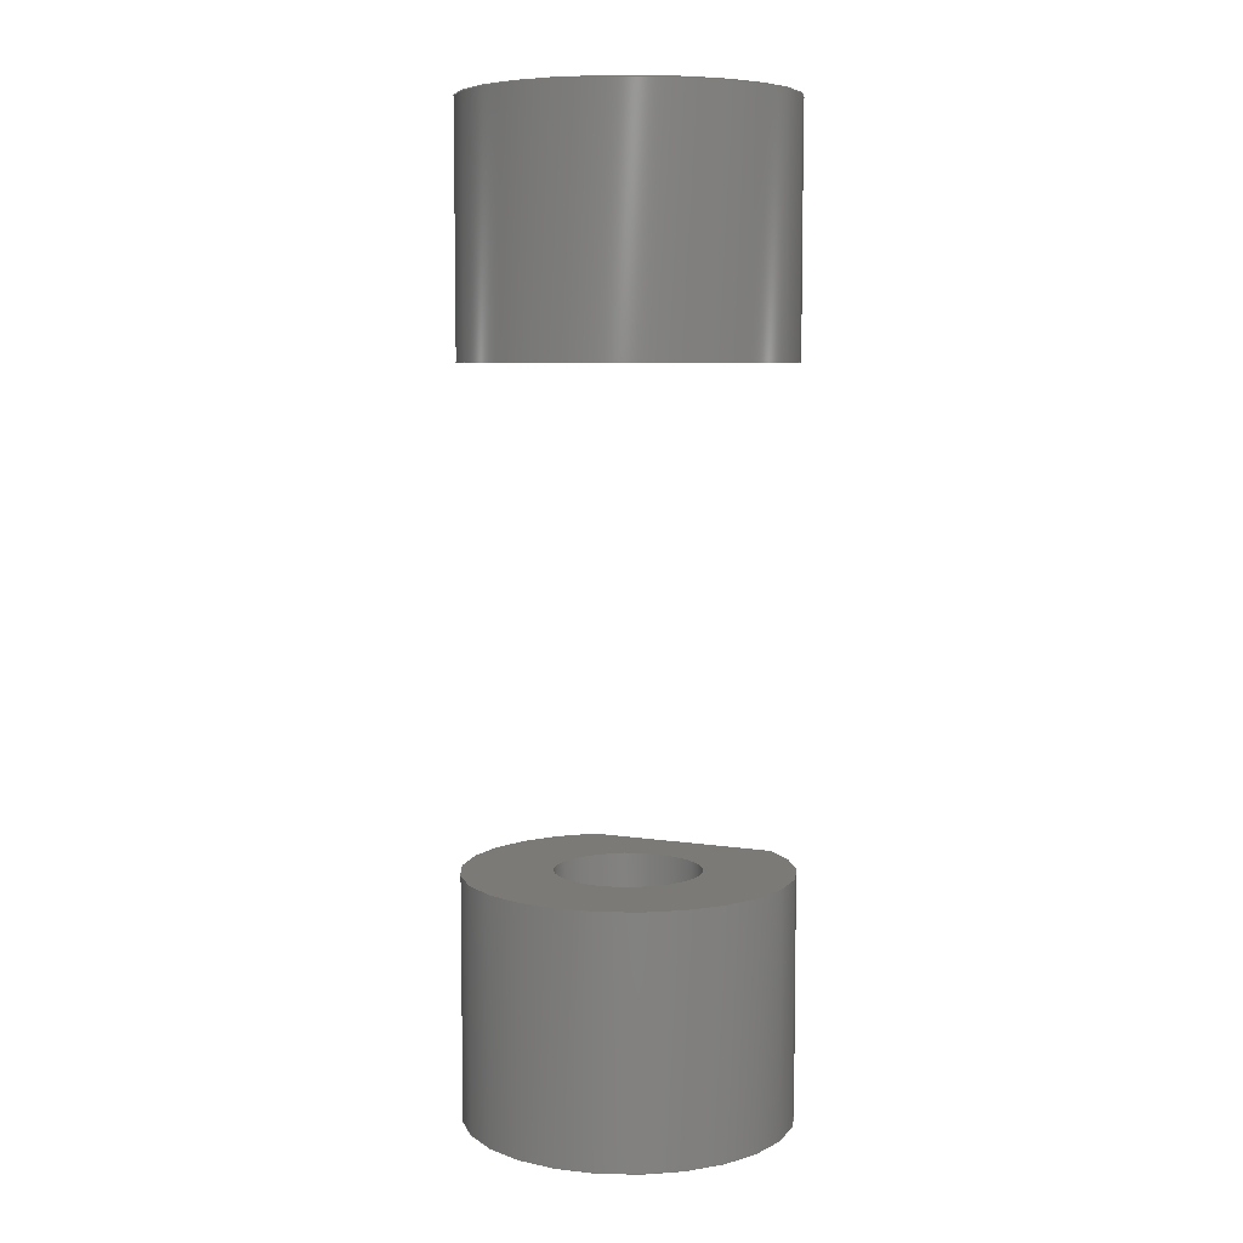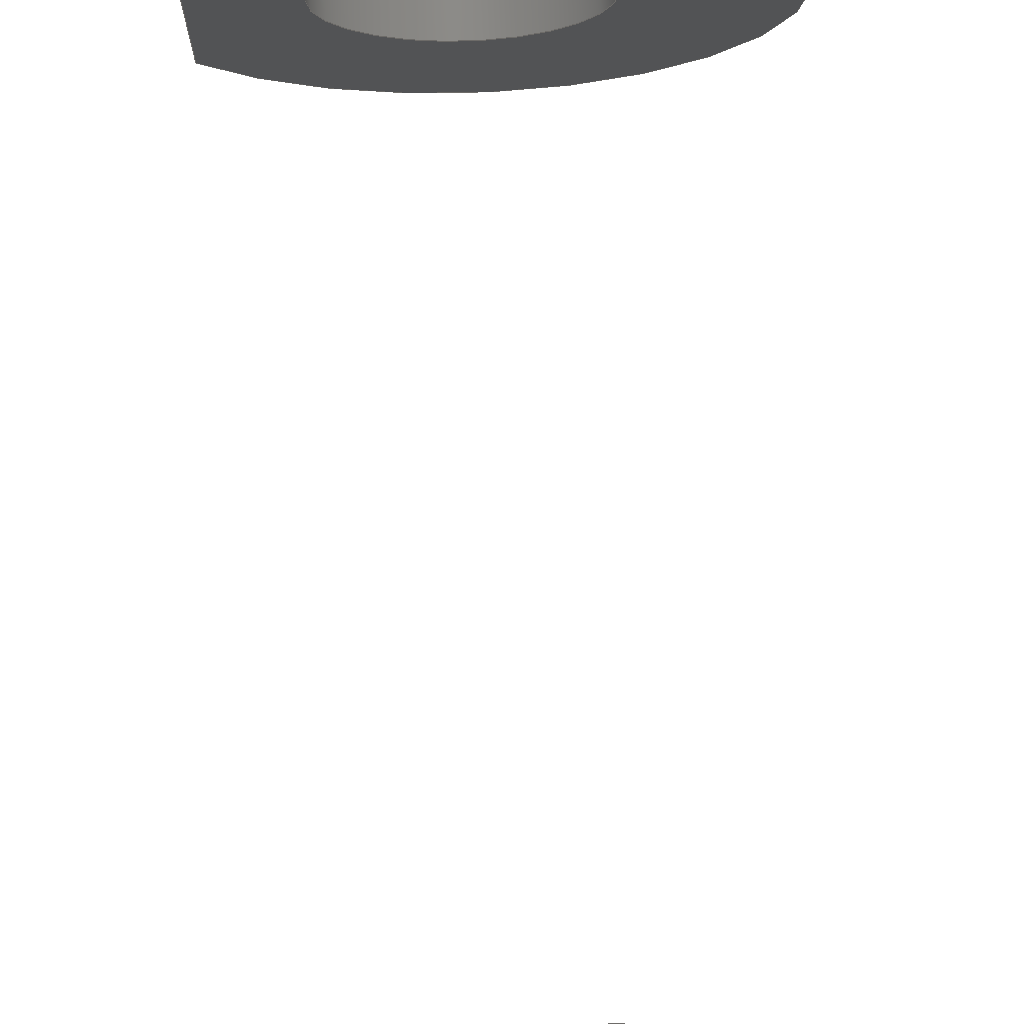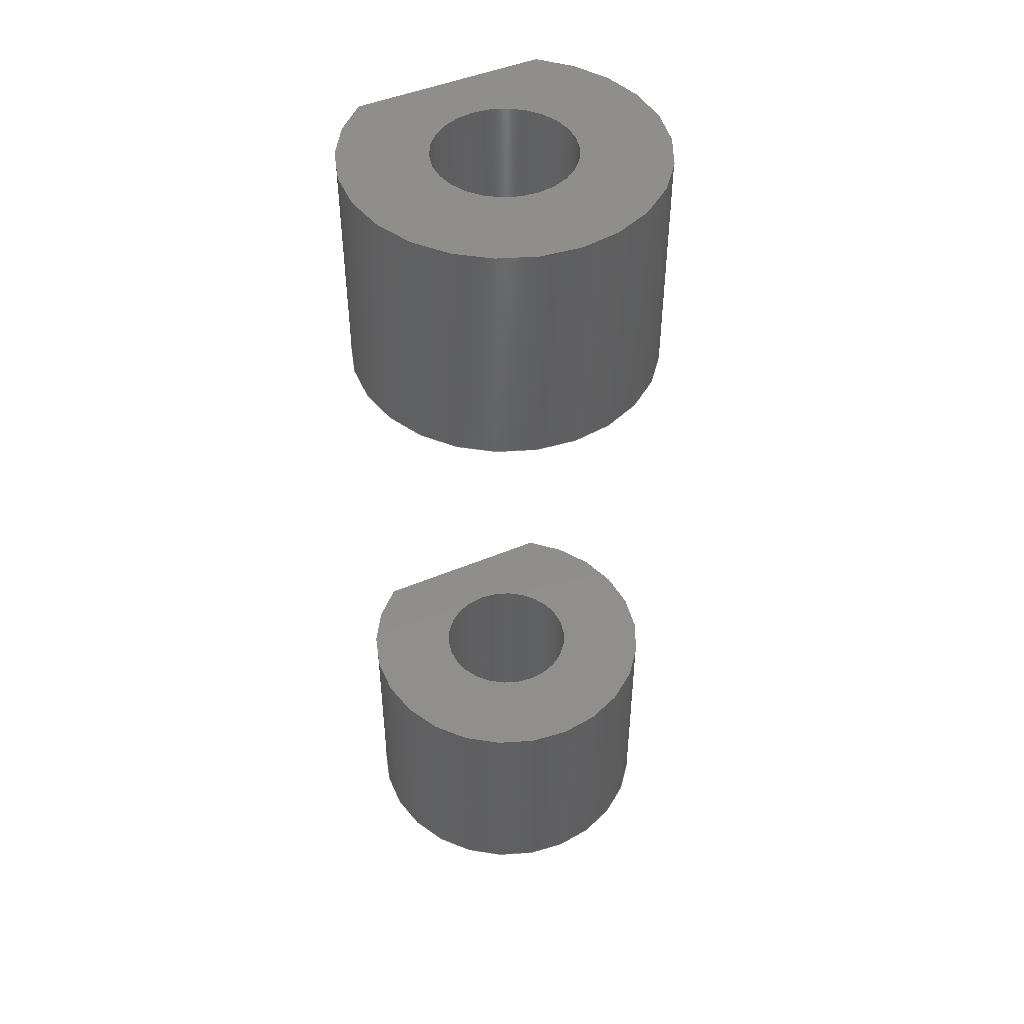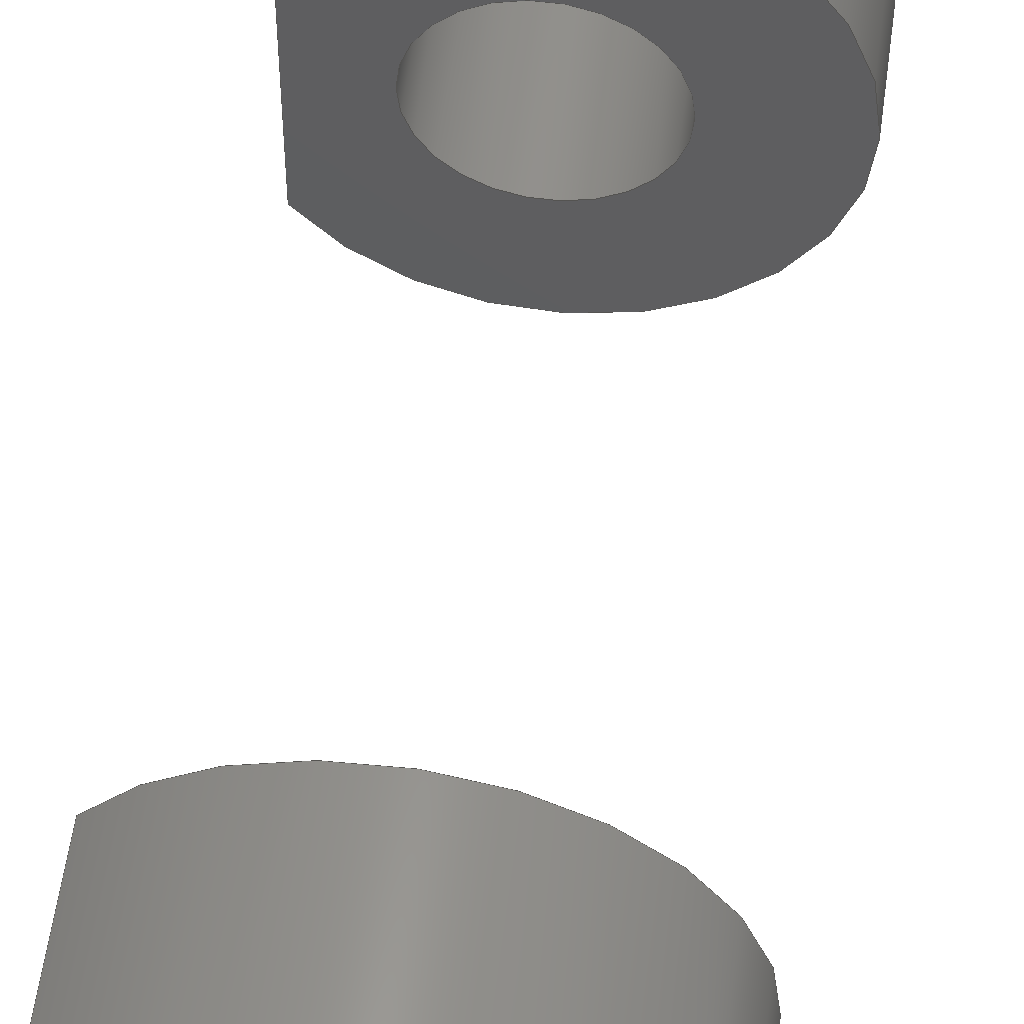
<metadata>
{"format":"step","ext":"step","renderer":"f3d","projection":"perspective","resolution":1024,"background":"white","views":[{"elev":6.9,"azim":-65.5,"up":"+Z"},{"elev":79.3,"azim":178.4,"up":"+Y"},{"elev":46.6,"azim":-115.7,"up":"+Z"},{"elev":54.3,"azim":-172.4,"up":"+Y"}]}
</metadata>
<code>
ISO-10303-21;
DATA;
#1=MECHANICAL_DESIGN_GEOMETRIC_PRESENTATION_REPRESENTATION('',(#4,#5),
#275);
#2=SHAPE_REPRESENTATION_RELATIONSHIP('SRR','None',#282,#3);
#3=ADVANCED_BREP_SHAPE_REPRESENTATION('',(#6,#7),#274);
#4=STYLED_ITEM('',(#292),#6);
#5=STYLED_ITEM('',(#292),#7);
#6=MANIFOLD_SOLID_BREP('Body1',#150);
#7=MANIFOLD_SOLID_BREP('Body2',#151);
#8=CYLINDRICAL_SURFACE('',#168,0.4233);
#9=CYLINDRICAL_SURFACE('',#173,0.1905);
#10=CYLINDRICAL_SURFACE('',#178,0.1905);
#11=CYLINDRICAL_SURFACE('',#180,0.4233);
#12=FACE_BOUND('',#27,.T.);
#13=FACE_BOUND('',#31,.T.);
#14=FACE_BOUND('',#34,.T.);
#15=FACE_BOUND('',#39,.T.);
#16=FACE_OUTER_BOUND('',#26,.T.);
#17=FACE_OUTER_BOUND('',#28,.T.);
#18=FACE_OUTER_BOUND('',#29,.T.);
#19=FACE_OUTER_BOUND('',#30,.T.);
#20=FACE_OUTER_BOUND('',#32,.T.);
#21=FACE_OUTER_BOUND('',#33,.T.);
#22=FACE_OUTER_BOUND('',#35,.T.);
#23=FACE_OUTER_BOUND('',#36,.T.);
#24=FACE_OUTER_BOUND('',#37,.T.);
#25=FACE_OUTER_BOUND('',#38,.T.);
#26=EDGE_LOOP('',(#98,#99));
#27=EDGE_LOOP('',(#100));
#28=EDGE_LOOP('',(#101,#102,#103,#104));
#29=EDGE_LOOP('',(#105,#106,#107,#108));
#30=EDGE_LOOP('',(#109,#110));
#31=EDGE_LOOP('',(#111));
#32=EDGE_LOOP('',(#112,#113,#114,#115));
#33=EDGE_LOOP('',(#116,#117));
#34=EDGE_LOOP('',(#118));
#35=EDGE_LOOP('',(#119,#120,#121,#122));
#36=EDGE_LOOP('',(#123,#124,#125,#126));
#37=EDGE_LOOP('',(#127,#128,#129,#130));
#38=EDGE_LOOP('',(#131,#132));
#39=EDGE_LOOP('',(#133));
#40=LINE('',#236,#50);
#41=LINE('',#241,#51);
#42=LINE('',#244,#52);
#43=LINE('',#246,#53);
#44=LINE('',#251,#54);
#45=LINE('',#256,#55);
#46=LINE('',#262,#56);
#47=LINE('',#263,#57);
#48=LINE('',#264,#58);
#49=LINE('',#267,#59);
#50=VECTOR('',#189,1);
#51=VECTOR('',#194,1);
#52=VECTOR('',#197,1);
#53=VECTOR('',#200,1);
#54=VECTOR('',#207,0.1905);
#55=VECTOR('',#212,1);
#56=VECTOR('',#217,1);
#57=VECTOR('',#218,1);
#58=VECTOR('',#219,1);
#59=VECTOR('',#222,0.1905);
#60=CIRCLE('',#166,0.4233);
#61=CIRCLE('',#167,0.1905);
#62=CIRCLE('',#169,0.4233);
#63=CIRCLE('',#172,0.1905);
#64=CIRCLE('',#175,0.4233);
#65=CIRCLE('',#176,0.1905);
#66=CIRCLE('',#179,0.1905);
#67=CIRCLE('',#181,0.4233);
#68=VERTEX_POINT('',#233);
#69=VERTEX_POINT('',#234);
#70=VERTEX_POINT('',#237);
#71=VERTEX_POINT('',#240);
#72=VERTEX_POINT('',#242);
#73=VERTEX_POINT('',#248);
#74=VERTEX_POINT('',#253);
#75=VERTEX_POINT('',#254);
#76=VERTEX_POINT('',#257);
#77=VERTEX_POINT('',#260);
#78=VERTEX_POINT('',#261);
#79=VERTEX_POINT('',#266);
#80=EDGE_CURVE('',#68,#69,#60,.T.);
#81=EDGE_CURVE('',#69,#68,#40,.T.);
#82=EDGE_CURVE('',#70,#70,#61,.T.);
#83=EDGE_CURVE('',#69,#71,#41,.T.);
#84=EDGE_CURVE('',#72,#71,#62,.T.);
#85=EDGE_CURVE('',#72,#68,#42,.T.);
#86=EDGE_CURVE('',#71,#72,#43,.T.);
#87=EDGE_CURVE('',#73,#73,#63,.T.);
#88=EDGE_CURVE('',#70,#73,#44,.T.);
#89=EDGE_CURVE('',#74,#75,#64,.T.);
#90=EDGE_CURVE('',#75,#74,#45,.T.);
#91=EDGE_CURVE('',#76,#76,#65,.T.);
#92=EDGE_CURVE('',#77,#78,#46,.T.);
#93=EDGE_CURVE('',#74,#78,#47,.T.);
#94=EDGE_CURVE('',#77,#75,#48,.T.);
#95=EDGE_CURVE('',#76,#79,#49,.T.);
#96=EDGE_CURVE('',#79,#79,#66,.T.);
#97=EDGE_CURVE('',#78,#77,#67,.T.);
#98=ORIENTED_EDGE('',*,*,#80,.F.);
#99=ORIENTED_EDGE('',*,*,#81,.F.);
#100=ORIENTED_EDGE('',*,*,#82,.F.);
#101=ORIENTED_EDGE('',*,*,#80,.T.);
#102=ORIENTED_EDGE('',*,*,#83,.T.);
#103=ORIENTED_EDGE('',*,*,#84,.F.);
#104=ORIENTED_EDGE('',*,*,#85,.T.);
#105=ORIENTED_EDGE('',*,*,#81,.T.);
#106=ORIENTED_EDGE('',*,*,#85,.F.);
#107=ORIENTED_EDGE('',*,*,#86,.F.);
#108=ORIENTED_EDGE('',*,*,#83,.F.);
#109=ORIENTED_EDGE('',*,*,#84,.T.);
#110=ORIENTED_EDGE('',*,*,#86,.T.);
#111=ORIENTED_EDGE('',*,*,#87,.T.);
#112=ORIENTED_EDGE('',*,*,#82,.T.);
#113=ORIENTED_EDGE('',*,*,#88,.T.);
#114=ORIENTED_EDGE('',*,*,#87,.F.);
#115=ORIENTED_EDGE('',*,*,#88,.F.);
#116=ORIENTED_EDGE('',*,*,#89,.T.);
#117=ORIENTED_EDGE('',*,*,#90,.T.);
#118=ORIENTED_EDGE('',*,*,#91,.T.);
#119=ORIENTED_EDGE('',*,*,#92,.T.);
#120=ORIENTED_EDGE('',*,*,#93,.F.);
#121=ORIENTED_EDGE('',*,*,#90,.F.);
#122=ORIENTED_EDGE('',*,*,#94,.F.);
#123=ORIENTED_EDGE('',*,*,#91,.F.);
#124=ORIENTED_EDGE('',*,*,#95,.T.);
#125=ORIENTED_EDGE('',*,*,#96,.T.);
#126=ORIENTED_EDGE('',*,*,#95,.F.);
#127=ORIENTED_EDGE('',*,*,#97,.T.);
#128=ORIENTED_EDGE('',*,*,#94,.T.);
#129=ORIENTED_EDGE('',*,*,#89,.F.);
#130=ORIENTED_EDGE('',*,*,#93,.T.);
#131=ORIENTED_EDGE('',*,*,#97,.F.);
#132=ORIENTED_EDGE('',*,*,#92,.F.);
#133=ORIENTED_EDGE('',*,*,#96,.F.);
#134=PLANE('',#165);
#135=PLANE('',#170);
#136=PLANE('',#171);
#137=PLANE('',#174);
#138=PLANE('',#177);
#139=PLANE('',#182);
#140=ADVANCED_FACE('',(#16,#12),#134,.T.);
#141=ADVANCED_FACE('',(#17),#8,.T.);
#142=ADVANCED_FACE('',(#18),#135,.T.);
#143=ADVANCED_FACE('',(#19,#13),#136,.F.);
#144=ADVANCED_FACE('',(#20),#9,.F.);
#145=ADVANCED_FACE('',(#21,#14),#137,.T.);
#146=ADVANCED_FACE('',(#22),#138,.T.);
#147=ADVANCED_FACE('',(#23),#10,.F.);
#148=ADVANCED_FACE('',(#24),#11,.T.);
#149=ADVANCED_FACE('',(#25,#15),#139,.F.);
#150=CLOSED_SHELL('',(#140,#141,#142,#143,#144));
#151=CLOSED_SHELL('',(#145,#146,#147,#148,#149));
#152=DERIVED_UNIT_ELEMENT(#154,1);
#153=DERIVED_UNIT_ELEMENT(#277,3);
#154=(
MASS_UNIT()
NAMED_UNIT(*)
SI_UNIT(.KILO.,.GRAM.)
);
#155=DERIVED_UNIT((#152,#153));
#156=MEASURE_REPRESENTATION_ITEM('density measure',
POSITIVE_RATIO_MEASURE(7850),#155);
#157=PROPERTY_DEFINITION_REPRESENTATION(#162,#159);
#158=PROPERTY_DEFINITION_REPRESENTATION(#163,#160);
#159=REPRESENTATION('material name',(#161),#274);
#160=REPRESENTATION('density',(#156),#274);
#161=DESCRIPTIVE_REPRESENTATION_ITEM('Steel','Steel');
#162=PROPERTY_DEFINITION('material property','material name',#284);
#163=PROPERTY_DEFINITION('material property','density of part',#284);
#164=AXIS2_PLACEMENT_3D('placement',#231,#183,#184);
#165=AXIS2_PLACEMENT_3D('',#232,#185,#186);
#166=AXIS2_PLACEMENT_3D('',#235,#187,#188);
#167=AXIS2_PLACEMENT_3D('',#238,#190,#191);
#168=AXIS2_PLACEMENT_3D('',#239,#192,#193);
#169=AXIS2_PLACEMENT_3D('',#243,#195,#196);
#170=AXIS2_PLACEMENT_3D('',#245,#198,#199);
#171=AXIS2_PLACEMENT_3D('',#247,#201,#202);
#172=AXIS2_PLACEMENT_3D('',#249,#203,#204);
#173=AXIS2_PLACEMENT_3D('',#250,#205,#206);
#174=AXIS2_PLACEMENT_3D('',#252,#208,#209);
#175=AXIS2_PLACEMENT_3D('',#255,#210,#211);
#176=AXIS2_PLACEMENT_3D('',#258,#213,#214);
#177=AXIS2_PLACEMENT_3D('',#259,#215,#216);
#178=AXIS2_PLACEMENT_3D('',#265,#220,#221);
#179=AXIS2_PLACEMENT_3D('',#268,#223,#224);
#180=AXIS2_PLACEMENT_3D('',#269,#225,#226);
#181=AXIS2_PLACEMENT_3D('',#270,#227,#228);
#182=AXIS2_PLACEMENT_3D('',#271,#229,#230);
#183=DIRECTION('axis',(0,0,1));
#184=DIRECTION('refdir',(1,0,0));
#185=DIRECTION('center_axis',(0,0,1));
#186=DIRECTION('ref_axis',(1,0,0));
#187=DIRECTION('center_axis',(0,0,-1));
#188=DIRECTION('ref_axis',(0.8,0.6,0));
#189=DIRECTION('',(0,-1,0));
#190=DIRECTION('center_axis',(0,0,1));
#191=DIRECTION('ref_axis',(1,0,0));
#192=DIRECTION('center_axis',(0,0,1));
#193=DIRECTION('ref_axis',(-1,6.556e-17,0));
#194=DIRECTION('',(0,0,-1));
#195=DIRECTION('center_axis',(0,0,-1));
#196=DIRECTION('ref_axis',(0.8,0.6,0));
#197=DIRECTION('',(0,0,1));
#198=DIRECTION('center_axis',(1,0,0));
#199=DIRECTION('ref_axis',(0,1,0));
#200=DIRECTION('',(0,-1,0));
#201=DIRECTION('center_axis',(0,0,1));
#202=DIRECTION('ref_axis',(1,0,0));
#203=DIRECTION('center_axis',(0,0,1));
#204=DIRECTION('ref_axis',(1,0,0));
#205=DIRECTION('center_axis',(0,0,1));
#206=DIRECTION('ref_axis',(1,0,0));
#207=DIRECTION('',(0,0,-1));
#208=DIRECTION('center_axis',(0,0,1));
#209=DIRECTION('ref_axis',(1,0,0));
#210=DIRECTION('center_axis',(0,0,1));
#211=DIRECTION('ref_axis',(0.8,0.6,0));
#212=DIRECTION('',(0,1,0));
#213=DIRECTION('center_axis',(0,0,-1));
#214=DIRECTION('ref_axis',(1,0,0));
#215=DIRECTION('center_axis',(1,0,0));
#216=DIRECTION('ref_axis',(0,1,0));
#217=DIRECTION('',(0,1,0));
#218=DIRECTION('',(0,0,-1));
#219=DIRECTION('',(0,0,1));
#220=DIRECTION('center_axis',(0,0,1));
#221=DIRECTION('ref_axis',(1,0,0));
#222=DIRECTION('',(0,0,-1));
#223=DIRECTION('center_axis',(0,0,-1));
#224=DIRECTION('ref_axis',(1,0,0));
#225=DIRECTION('center_axis',(0,0,1));
#226=DIRECTION('ref_axis',(-1,6.556e-17,0));
#227=DIRECTION('center_axis',(0,0,1));
#228=DIRECTION('ref_axis',(0.8,0.6,0));
#229=DIRECTION('center_axis',(0,0,1));
#230=DIRECTION('ref_axis',(1,0,0));
#231=CARTESIAN_POINT('',(0,0,0));
#232=CARTESIAN_POINT('Origin',(-3.175,0.254,-0.635));
#233=CARTESIAN_POINT('',(-2.794,0,-0.635));
#234=CARTESIAN_POINT('',(-2.794,0.508,-0.635));
#235=CARTESIAN_POINT('Origin',(-3.133,0.254,-0.635));
#236=CARTESIAN_POINT('',(-2.794,0.127,-0.635));
#237=CARTESIAN_POINT('',(-3.323,0.254,-0.635));
#238=CARTESIAN_POINT('Origin',(-3.133,0.254,-0.635));
#239=CARTESIAN_POINT('Origin',(-3.133,0.254,0));
#240=CARTESIAN_POINT('',(-2.794,0.508,-1.27));
#241=CARTESIAN_POINT('',(-2.794,0.508,0));
#242=CARTESIAN_POINT('',(-2.794,0,-1.27));
#243=CARTESIAN_POINT('Origin',(-3.133,0.254,-1.27));
#244=CARTESIAN_POINT('',(-2.794,0,0));
#245=CARTESIAN_POINT('Origin',(-2.794,0,0));
#246=CARTESIAN_POINT('',(-2.794,0.508,-1.27));
#247=CARTESIAN_POINT('Origin',(-3.175,0.254,-1.27));
#248=CARTESIAN_POINT('',(-3.323,0.254,-1.27));
#249=CARTESIAN_POINT('Origin',(-3.133,0.254,-1.27));
#250=CARTESIAN_POINT('Origin',(-3.133,0.254,0));
#251=CARTESIAN_POINT('',(-3.323,0.254,0));
#252=CARTESIAN_POINT('Origin',(-3.175,0.254,1.27));
#253=CARTESIAN_POINT('',(-2.794,0.508,1.27));
#254=CARTESIAN_POINT('',(-2.794,0,1.27));
#255=CARTESIAN_POINT('Origin',(-3.133,0.254,1.27));
#256=CARTESIAN_POINT('',(-2.794,0.508,1.27));
#257=CARTESIAN_POINT('',(-3.323,0.254,1.27));
#258=CARTESIAN_POINT('Origin',(-3.133,0.254,1.27));
#259=CARTESIAN_POINT('Origin',(-2.794,0,0));
#260=CARTESIAN_POINT('',(-2.794,0,0.635));
#261=CARTESIAN_POINT('',(-2.794,0.508,0.635));
#262=CARTESIAN_POINT('',(-2.794,0.127,0.635));
#263=CARTESIAN_POINT('',(-2.794,0.508,0));
#264=CARTESIAN_POINT('',(-2.794,0,0));
#265=CARTESIAN_POINT('Origin',(-3.133,0.254,0));
#266=CARTESIAN_POINT('',(-3.323,0.254,0.635));
#267=CARTESIAN_POINT('',(-3.323,0.254,0));
#268=CARTESIAN_POINT('Origin',(-3.133,0.254,0.635));
#269=CARTESIAN_POINT('Origin',(-3.133,0.254,0));
#270=CARTESIAN_POINT('Origin',(-3.133,0.254,0.635));
#271=CARTESIAN_POINT('Origin',(-3.175,0.254,0.635));
#272=UNCERTAINTY_MEASURE_WITH_UNIT(LENGTH_MEASURE(0.001),#276,
'DISTANCE_ACCURACY_VALUE',
'Maximum model space distance between geometric entities at asserted c
onnectivities');
#273=UNCERTAINTY_MEASURE_WITH_UNIT(LENGTH_MEASURE(0.001),#276,
'DISTANCE_ACCURACY_VALUE',
'Maximum model space distance between geometric entities at asserted c
onnectivities');
#274=(
GEOMETRIC_REPRESENTATION_CONTEXT(3)
GLOBAL_UNCERTAINTY_ASSIGNED_CONTEXT((#272))
GLOBAL_UNIT_ASSIGNED_CONTEXT((#276,#278,#279))
REPRESENTATION_CONTEXT('','3D')
);
#275=(
GEOMETRIC_REPRESENTATION_CONTEXT(3)
GLOBAL_UNCERTAINTY_ASSIGNED_CONTEXT((#273))
GLOBAL_UNIT_ASSIGNED_CONTEXT((#276,#278,#279))
REPRESENTATION_CONTEXT('','3D')
);
#276=(
LENGTH_UNIT()
NAMED_UNIT(*)
SI_UNIT(.CENTI.,.METRE.)
);
#277=(
LENGTH_UNIT()
NAMED_UNIT(*)
SI_UNIT($,.METRE.)
);
#278=(
NAMED_UNIT(*)
PLANE_ANGLE_UNIT()
SI_UNIT($,.RADIAN.)
);
#279=(
NAMED_UNIT(*)
SI_UNIT($,.STERADIAN.)
SOLID_ANGLE_UNIT()
);
#280=SHAPE_DEFINITION_REPRESENTATION(#281,#282);
#281=PRODUCT_DEFINITION_SHAPE('',$,#284);
#282=SHAPE_REPRESENTATION('',(#164),#274);
#283=PRODUCT_DEFINITION_CONTEXT('part definition',#288,'design');
#284=PRODUCT_DEFINITION('Hinge','Hinge',#285,#283);
#285=PRODUCT_DEFINITION_FORMATION('',$,#290);
#286=PRODUCT_RELATED_PRODUCT_CATEGORY('Hinge','Hinge',(#290));
#287=APPLICATION_PROTOCOL_DEFINITION('international standard',
'automotive_design',2009,#288);
#288=APPLICATION_CONTEXT(
'Core Data for Automotive Mechanical Design Process');
#289=PRODUCT_CONTEXT('part definition',#288,'mechanical');
#290=PRODUCT('Hinge','Hinge',$,(#289));
#291=PRESENTATION_STYLE_ASSIGNMENT((#293));
#292=PRESENTATION_STYLE_ASSIGNMENT((#294));
#293=SURFACE_STYLE_USAGE(.BOTH.,#295);
#294=SURFACE_STYLE_USAGE(.BOTH.,#296);
#295=SURFACE_SIDE_STYLE('',(#297));
#296=SURFACE_SIDE_STYLE('',(#298));
#297=SURFACE_STYLE_FILL_AREA(#299);
#298=SURFACE_STYLE_FILL_AREA(#300);
#299=FILL_AREA_STYLE('Steel - Satin',(#301));
#300=FILL_AREA_STYLE('Paint - Enamel Glossy (Red)',(#302));
#301=FILL_AREA_STYLE_COLOUR('Steel - Satin',#303);
#302=FILL_AREA_STYLE_COLOUR('Paint - Enamel Glossy (Red)',#304);
#303=COLOUR_RGB('Steel - Satin',0.6275,0.6275,0.6275);
#304=COLOUR_RGB('Paint - Enamel Glossy (Red)',0.7686,0.2078,
0.1529);
ENDSEC;
END-ISO-10303-21;

</code>
